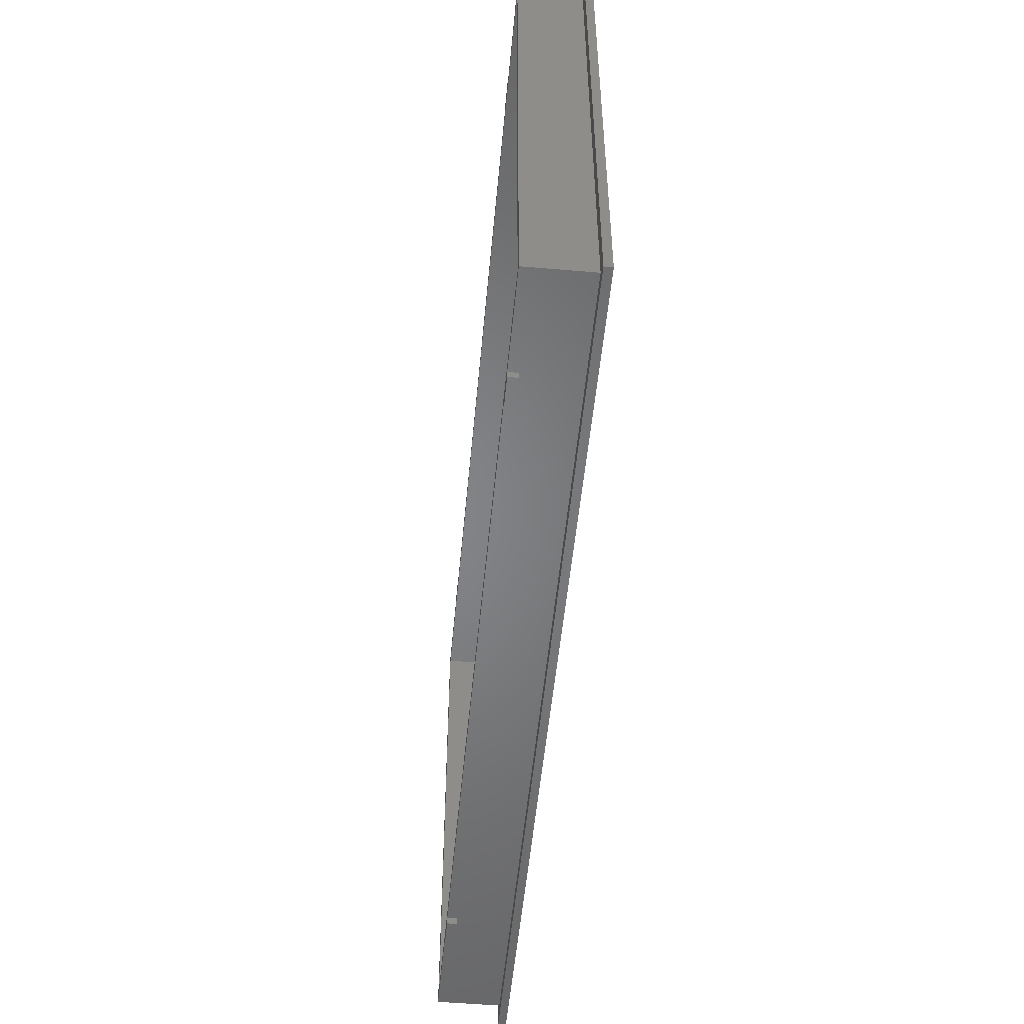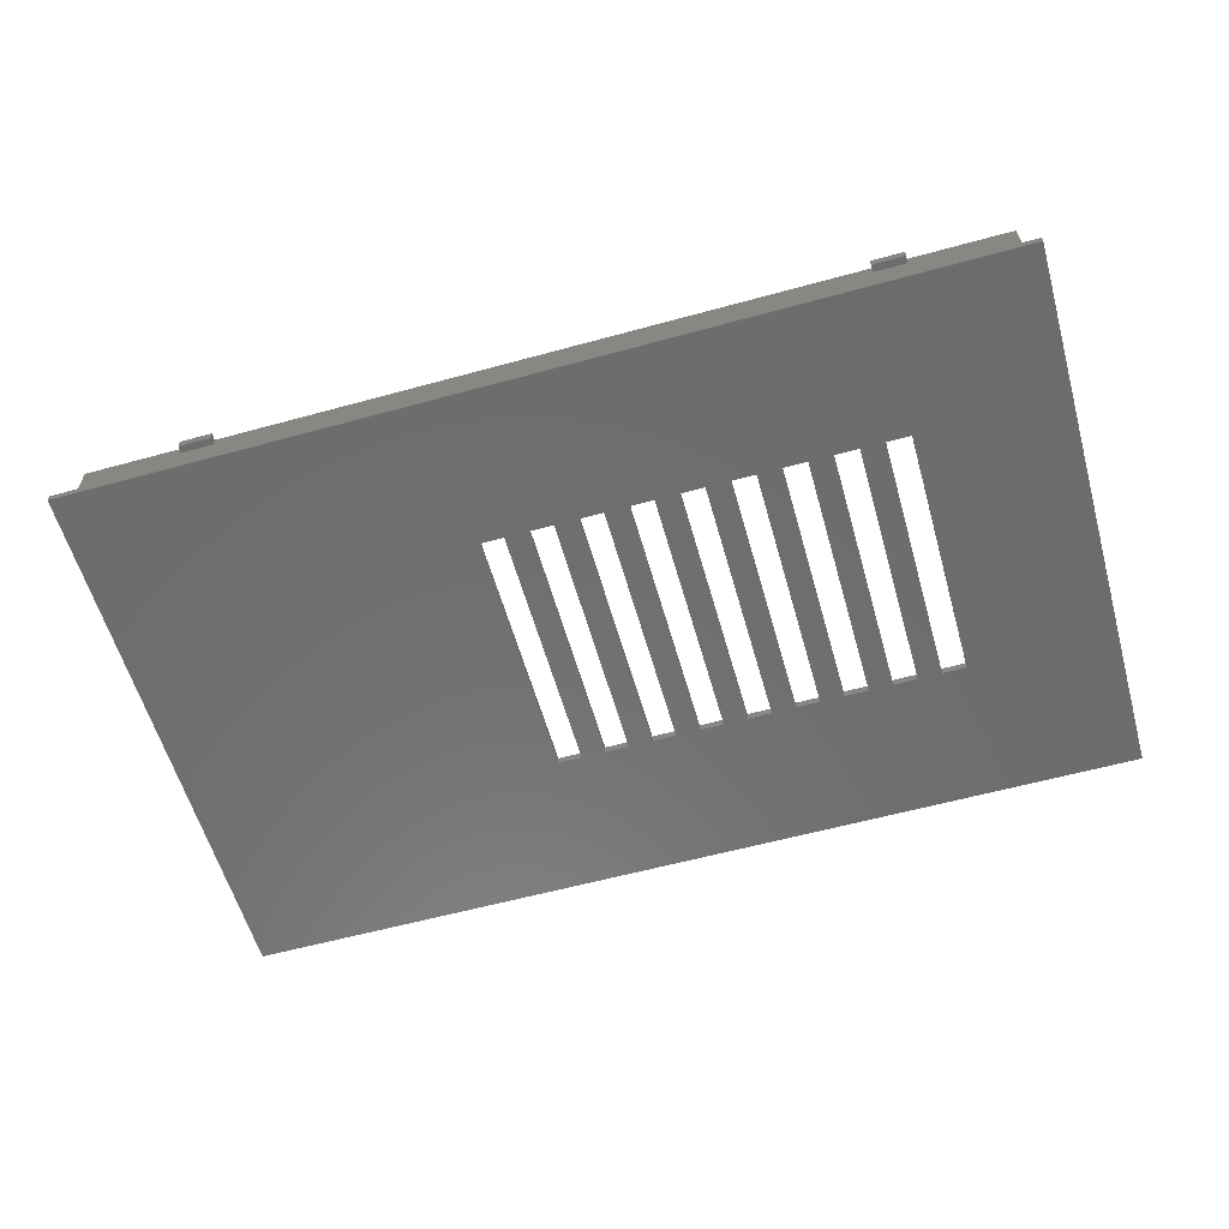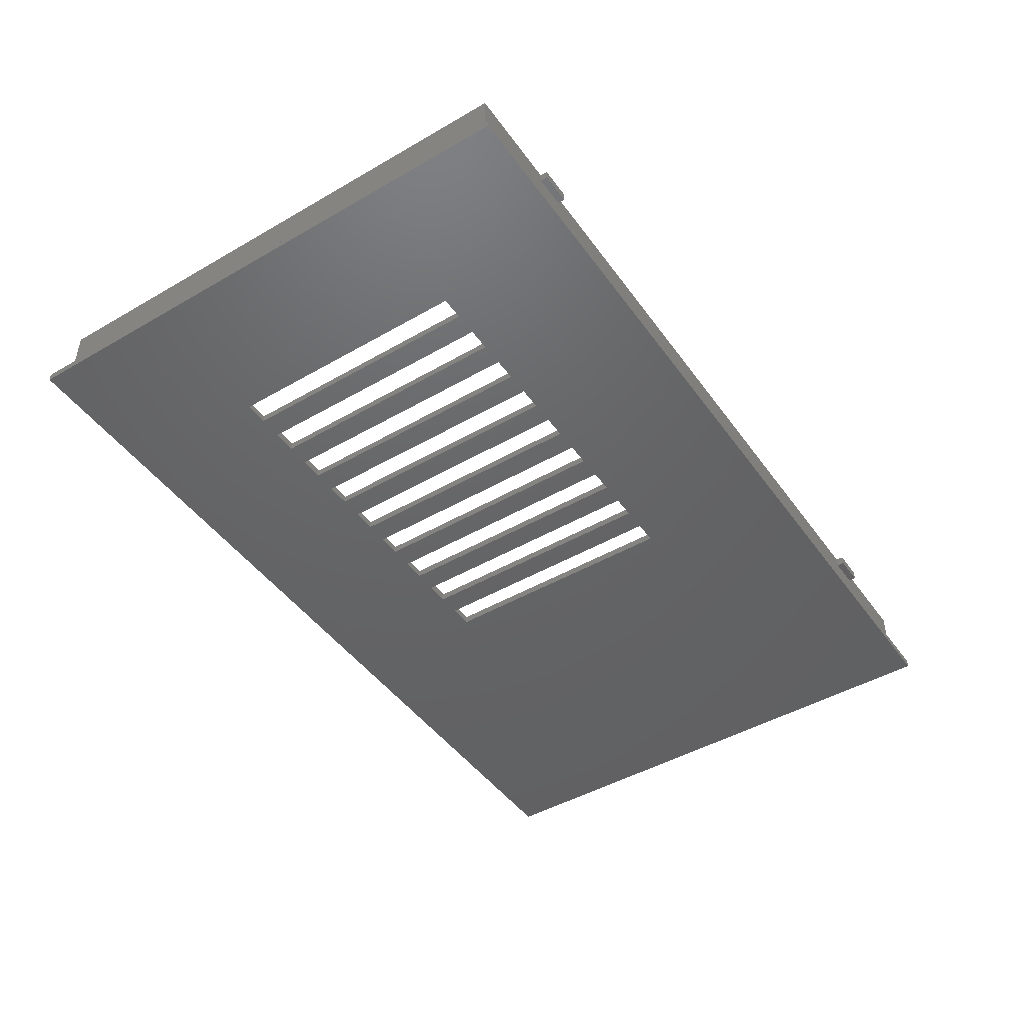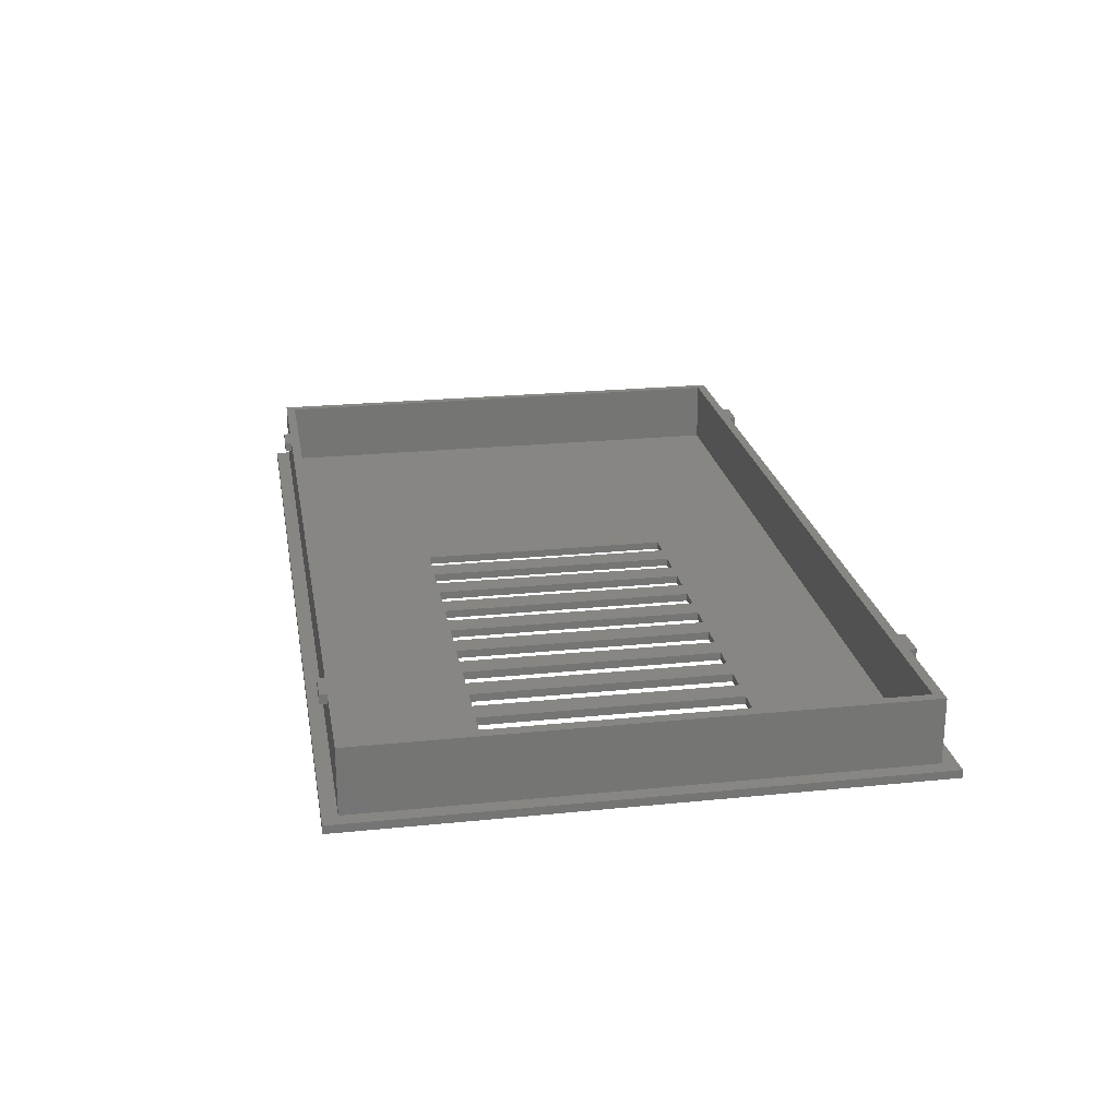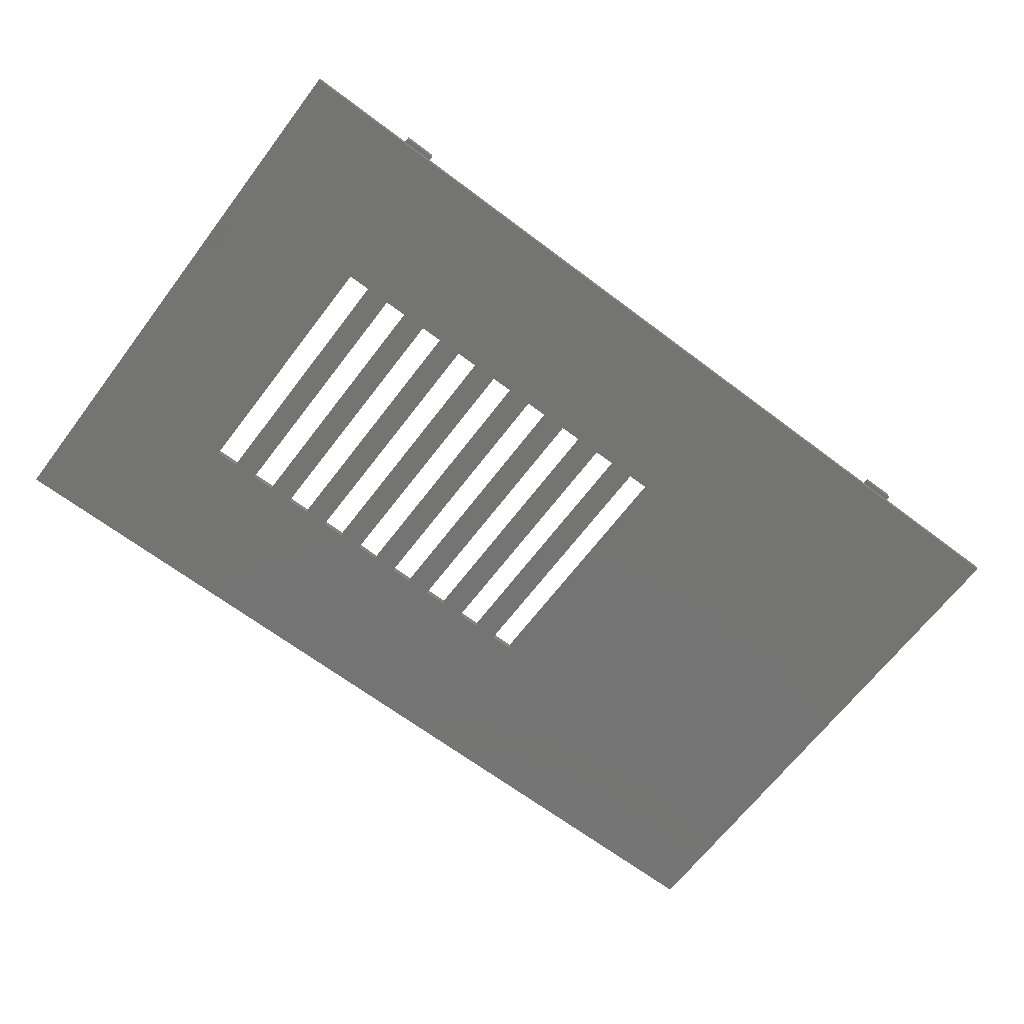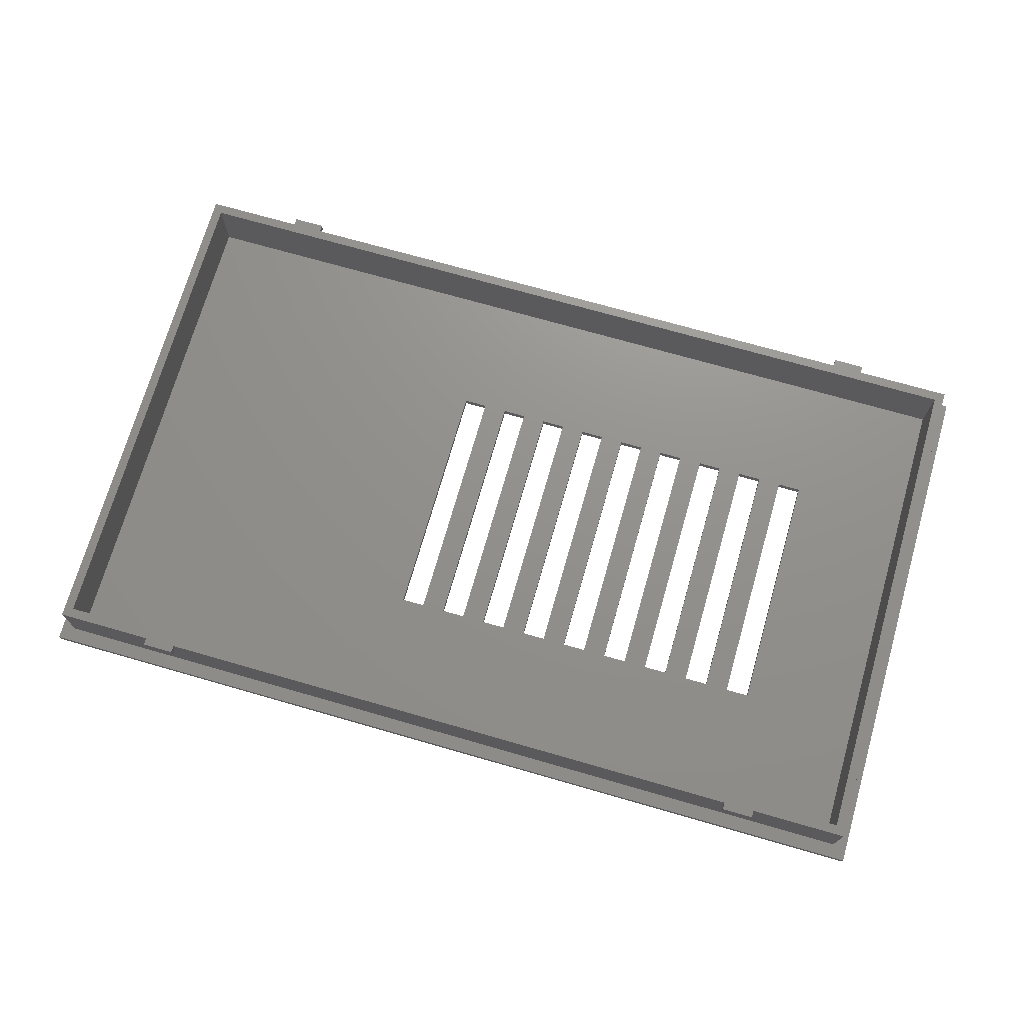
<metadata>
{"format":"stl","ext":"stl","renderer":"f3d","projection":"perspective","resolution":1024,"background":"white","views":[{"elev":-52.2,"azim":84.7,"up":"+Y"},{"elev":-59.1,"azim":-164.2,"up":"+Z"},{"elev":-45.9,"azim":-56.4,"up":"+Z"},{"elev":23.0,"azim":-99.8,"up":"+Z"},{"elev":-66.1,"azim":-37.2,"up":"+Z"},{"elev":72.1,"azim":-164.0,"up":"+Z"}]}
</metadata>
<code>
# stl→obj: 136 verts, 312 faces
v -8.2 -26.8 1
v -8.2 -26.8 -1.004e-15
v -8.2 -96.54 1
v -8.2 -96.54 7.536e-15
v 106.8 -26.8 1
v 106.8 -26.8 -1.004e-15
v -6.4 -94.74 1
v -5.2 -28.6 1
v -5.2 -93.54 1
v -5.2 -29.8 1
v -6.4 -28.6 1
v 103.8 -94.74 1
v 103.8 -28.6 1
v 103.8 -29.8 1
v 106.8 -96.54 1
v -5.2 -94.74 1
v 52 -77.67 1
v 52 -45.67 1
v 49 -77.67 1
v 105 -28.6 1
v 105 -94.74 1
v 10 -77.67 1
v 103.8 -93.54 1
v 25 -77.67 1
v 13 -77.67 1
v 10 -45.67 1
v 16 -77.67 1
v 19 -77.67 1
v 16 -45.67 1
v 22 -77.67 1
v 22 -45.67 1
v 43 -45.67 1
v 43 -77.67 1
v 46 -45.67 1
v 28 -77.67 1
v 55 -45.67 1
v 55 -77.67 1
v 58 -45.67 1
v 31 -77.67 1
v 34 -77.67 1
v 28 -45.67 1
v 61 -45.67 1
v 61 -77.67 1
v 37 -77.67 1
v 40 -77.67 1
v 58 -77.67 1
v 34 -45.67 1
v 49 -45.67 1
v 46 -77.67 1
v 37 -45.67 1
v 40 -45.67 1
v 25 -45.67 1
v 13 -45.67 1
v 19 -45.67 1
v 31 -45.67 1
v 106.8 -96.54 7.536e-15
v 61 -77.67 5.226e-15
v 10 -45.67 1.306e-15
v 10 -77.67 5.226e-15
v 13 -77.67 5.226e-15
v 13 -45.67 1.306e-15
v 16 -45.67 1.306e-15
v 16 -77.67 5.226e-15
v 19 -77.67 5.226e-15
v 19 -45.67 1.306e-15
v 22 -45.67 1.306e-15
v 28 -77.67 5.226e-15
v 25 -77.67 5.226e-15
v 28 -45.67 1.306e-15
v 22 -77.67 5.226e-15
v 49 -45.67 1.306e-15
v 52 -45.67 1.306e-15
v 49 -77.67 5.226e-15
v 25 -45.67 1.306e-15
v 40 -77.67 5.226e-15
v 37 -77.67 5.226e-15
v 40 -45.67 1.306e-15
v 31 -77.67 5.226e-15
v 31 -45.67 1.306e-15
v 34 -45.67 1.306e-15
v 52 -77.67 5.226e-15
v 34 -77.67 5.226e-15
v 37 -45.67 1.306e-15
v 55 -45.67 1.306e-15
v 58 -45.67 1.306e-15
v 55 -77.67 5.226e-15
v 43 -77.67 5.226e-15
v 43 -45.67 1.306e-15
v 58 -77.67 5.226e-15
v 46 -45.67 1.306e-15
v 46 -77.67 5.226e-15
v 61 -45.67 1.306e-15
v -6.4 -28.6 9
v -6.4 -94.74 9
v -5.2 -94.74 9
v -5.2 -28.6 9
v -5.2 -29.8 9
v 103.8 -29.8 9
v 103.8 -28.6 9
v 6 -28.6 9
v 6 -28.6 7.8
v 10 -28.6 7.8
v 10 -28.6 9
v 88.58 -28.6 9
v 88.58 -28.6 7.8
v 92.58 -28.6 7.8
v 92.58 -28.6 9
v -5.2 -93.54 9
v 6 -94.74 9
v 6 -94.74 7.8
v 103.8 -94.74 9
v 92.58 -94.74 9
v 92.58 -94.74 7.8
v 10 -94.74 9
v 88.58 -94.74 7.8
v 10 -94.74 7.8
v 88.58 -94.74 9
v 103.8 -93.54 9
v 105 -94.74 9
v 105 -28.6 9
v 92.58 -27.7 9
v 10 -27.7 9
v 88.58 -27.7 9
v 6 -27.7 9
v 92.58 -27.7 7.8
v 88.58 -27.7 7.8
v 10 -27.7 7.8
v 6 -27.7 7.8
v 6 -95.64 9
v 88.58 -95.64 9
v 92.58 -95.64 9
v 10 -95.64 9
v 6 -95.64 7.8
v 10 -95.64 7.8
v 88.58 -95.64 7.8
v 92.58 -95.64 7.8
f 1 2 3
f 3 2 4
f 1 5 2
f 2 5 6
f 7 1 3
f 8 9 10
f 11 1 7
f 5 1 11
f 12 13 14
f 5 11 8
f 15 16 3
f 17 18 19
f 20 21 15
f 22 10 9
f 9 23 24
f 25 22 9
f 26 10 22
f 8 13 5
f 27 25 9
f 28 27 9
f 27 29 25
f 30 31 28
f 30 28 9
f 32 33 34
f 9 24 30
f 23 35 24
f 36 37 38
f 23 39 35
f 23 40 39
f 35 41 24
f 42 43 14
f 23 44 40
f 23 45 44
f 46 38 37
f 40 47 39
f 48 19 18
f 23 33 45
f 23 49 33
f 50 44 51
f 23 19 49
f 12 14 23
f 23 17 19
f 45 51 44
f 52 24 41
f 23 37 17
f 21 12 15
f 23 46 37
f 53 25 29
f 23 43 46
f 23 14 43
f 15 12 16
f 13 20 5
f 54 28 31
f 15 5 20
f 16 7 3
f 55 39 47
f 8 16 9
f 49 34 33
f 14 38 42
f 14 36 38
f 14 18 36
f 14 48 18
f 14 34 48
f 14 32 34
f 14 51 32
f 14 50 51
f 14 47 50
f 14 55 47
f 14 41 55
f 14 52 41
f 14 31 52
f 14 54 31
f 14 29 54
f 14 53 29
f 14 26 53
f 14 10 26
f 15 3 4
f 56 15 4
f 57 6 56
f 2 6 58
f 2 58 4
f 58 59 4
f 59 60 4
f 58 6 61
f 61 6 62
f 63 60 62
f 60 63 4
f 63 64 4
f 62 6 65
f 65 6 66
f 67 68 69
f 68 4 70
f 64 70 4
f 71 72 73
f 4 68 56
f 66 6 74
f 74 6 69
f 75 76 77
f 68 67 56
f 67 78 56
f 69 6 79
f 79 6 80
f 81 73 72
f 78 82 56
f 82 76 56
f 80 6 83
f 83 6 77
f 84 85 86
f 76 75 56
f 75 87 56
f 77 6 88
f 89 86 85
f 88 6 90
f 87 91 56
f 91 73 56
f 90 6 71
f 91 87 90
f 71 6 72
f 73 81 56
f 81 86 56
f 72 6 84
f 82 78 80
f 84 6 85
f 92 6 57
f 86 89 56
f 89 57 56
f 85 6 92
f 70 64 66
f 88 90 87
f 83 77 76
f 79 80 78
f 74 69 68
f 65 66 64
f 61 62 60
f 6 5 15
f 56 6 15
f 93 11 94
f 94 11 7
f 95 94 7
f 16 95 7
f 8 96 95
f 16 8 95
f 93 96 11
f 11 96 8
f 96 8 97
f 97 8 10
f 98 97 10
f 14 98 10
f 13 99 98
f 14 13 98
f 96 100 8
f 8 100 101
f 8 101 102
f 102 103 104
f 102 104 8
f 8 104 105
f 8 105 106
f 106 107 99
f 106 99 13
f 106 13 8
f 108 9 95
f 95 9 16
f 109 95 16
f 110 109 16
f 111 112 12
f 112 113 12
f 114 12 115
f 113 115 12
f 114 116 12
f 12 116 16
f 116 110 16
f 115 117 114
f 23 118 111
f 12 23 111
f 108 118 9
f 9 118 23
f 22 59 58
f 26 22 58
f 60 59 25
f 25 59 22
f 60 25 61
f 61 25 53
f 58 61 53
f 26 58 53
f 27 63 62
f 29 27 62
f 64 63 28
f 28 63 27
f 64 28 65
f 65 28 54
f 62 65 54
f 29 62 54
f 30 70 66
f 31 30 66
f 68 70 24
f 24 70 30
f 68 24 74
f 74 24 52
f 66 74 52
f 31 66 52
f 35 67 69
f 41 35 69
f 78 67 39
f 39 67 35
f 78 39 79
f 79 39 55
f 69 79 55
f 41 69 55
f 40 82 80
f 47 40 80
f 76 82 44
f 44 82 40
f 76 44 83
f 83 44 50
f 80 83 50
f 47 80 50
f 45 75 77
f 51 45 77
f 87 75 33
f 33 75 45
f 87 33 88
f 88 33 32
f 77 88 32
f 51 77 32
f 49 91 90
f 34 49 90
f 73 91 19
f 19 91 49
f 73 19 71
f 71 19 48
f 90 71 48
f 34 90 48
f 17 81 72
f 18 17 72
f 86 81 37
f 37 81 17
f 86 37 84
f 84 37 36
f 72 84 36
f 18 72 36
f 46 89 85
f 38 46 85
f 57 89 43
f 43 89 46
f 57 43 92
f 92 43 42
f 85 92 42
f 38 85 42
f 99 13 111
f 111 13 12
f 119 111 12
f 21 119 12
f 20 120 119
f 21 20 119
f 99 120 13
f 13 120 20
f 96 93 94
f 95 96 94
f 100 96 97
f 107 104 98
f 98 100 97
f 104 103 98
f 99 107 98
f 121 104 107
f 103 100 98
f 103 122 100
f 123 104 121
f 124 100 122
f 125 121 107
f 106 125 107
f 126 125 105
f 105 125 106
f 123 126 104
f 104 126 105
f 127 122 103
f 102 127 103
f 128 127 101
f 101 127 102
f 124 128 100
f 100 128 101
f 118 108 95
f 114 118 109
f 109 118 95
f 114 117 118
f 129 114 109
f 112 118 117
f 112 111 118
f 130 112 117
f 131 112 130
f 132 114 129
f 109 110 129
f 129 110 133
f 110 116 133
f 133 116 134
f 116 114 132
f 134 116 132
f 117 115 130
f 130 115 135
f 115 113 135
f 135 113 136
f 113 112 131
f 136 113 131
f 120 99 111
f 119 120 111
f 124 122 128
f 128 122 127
f 123 121 126
f 126 121 125
f 131 130 135
f 136 131 135
f 132 129 133
f 134 132 133

</code>
